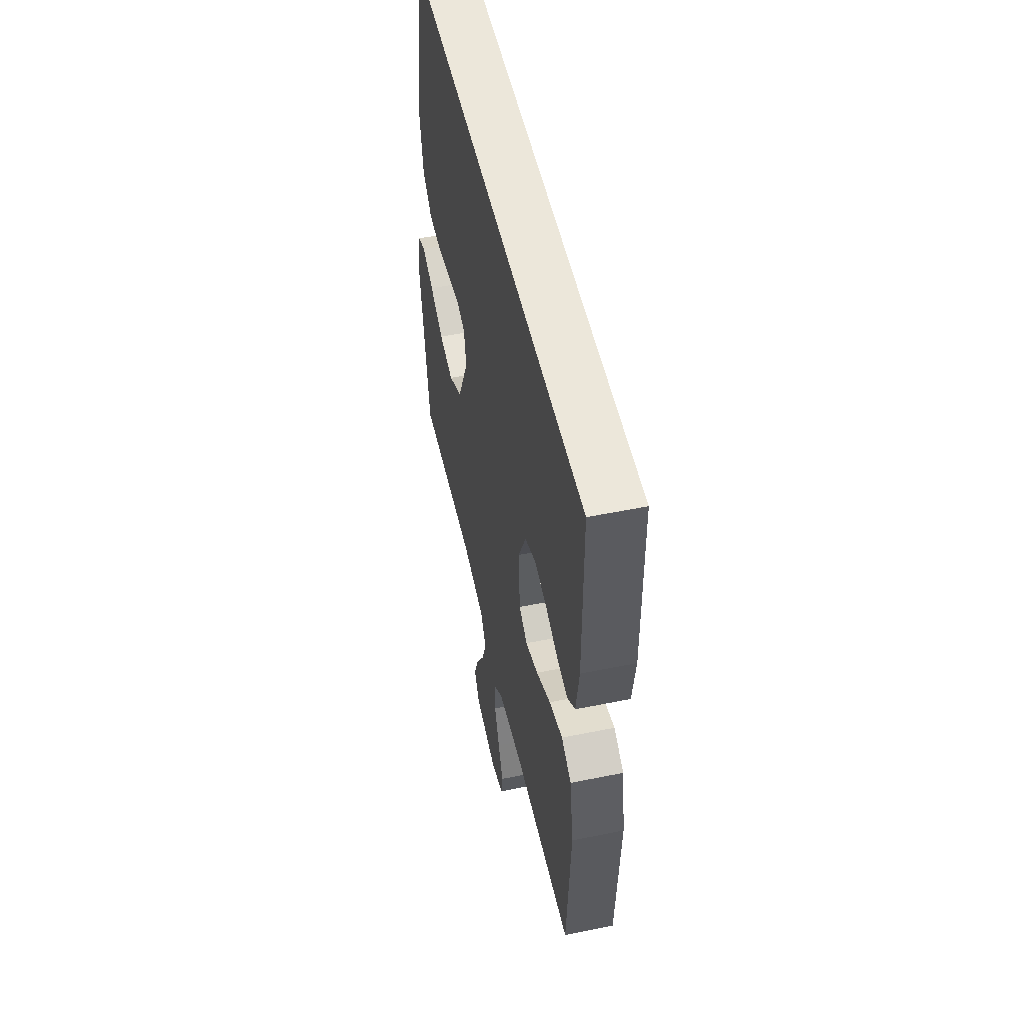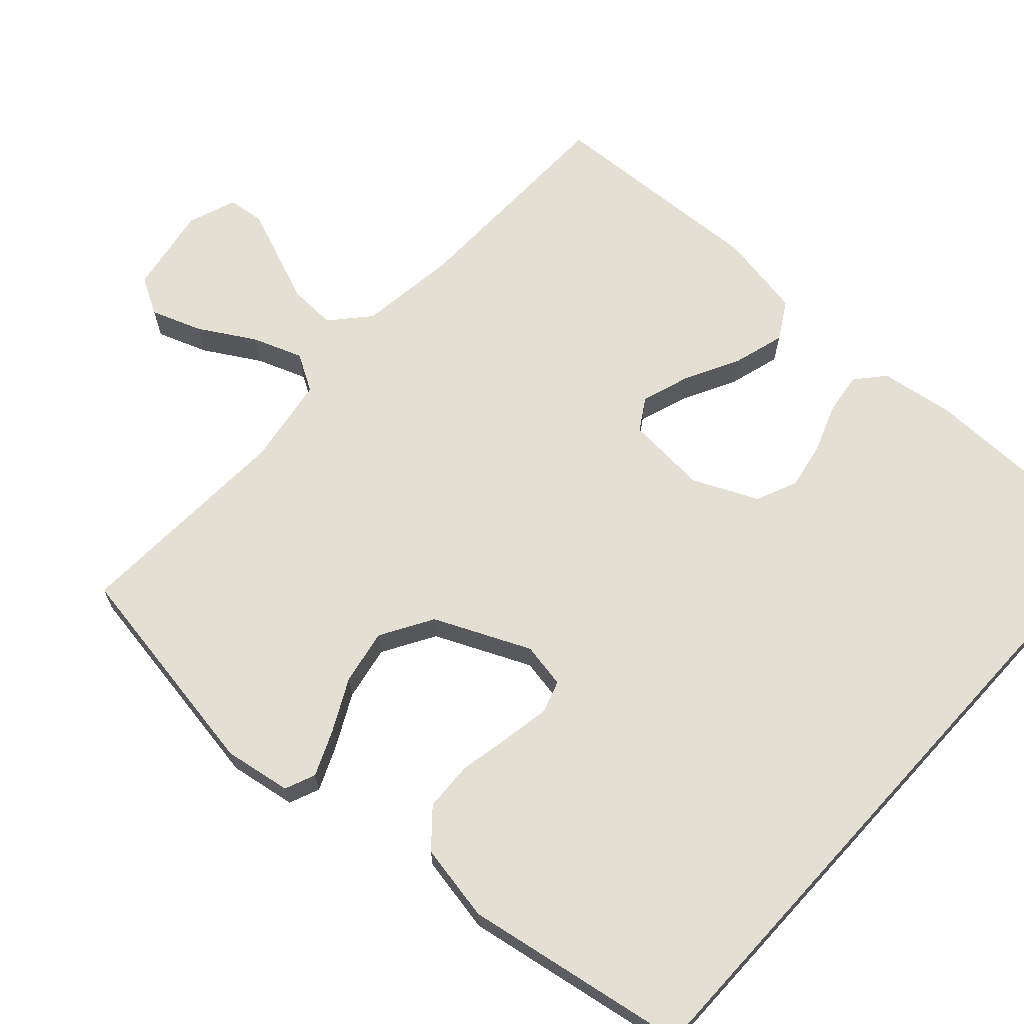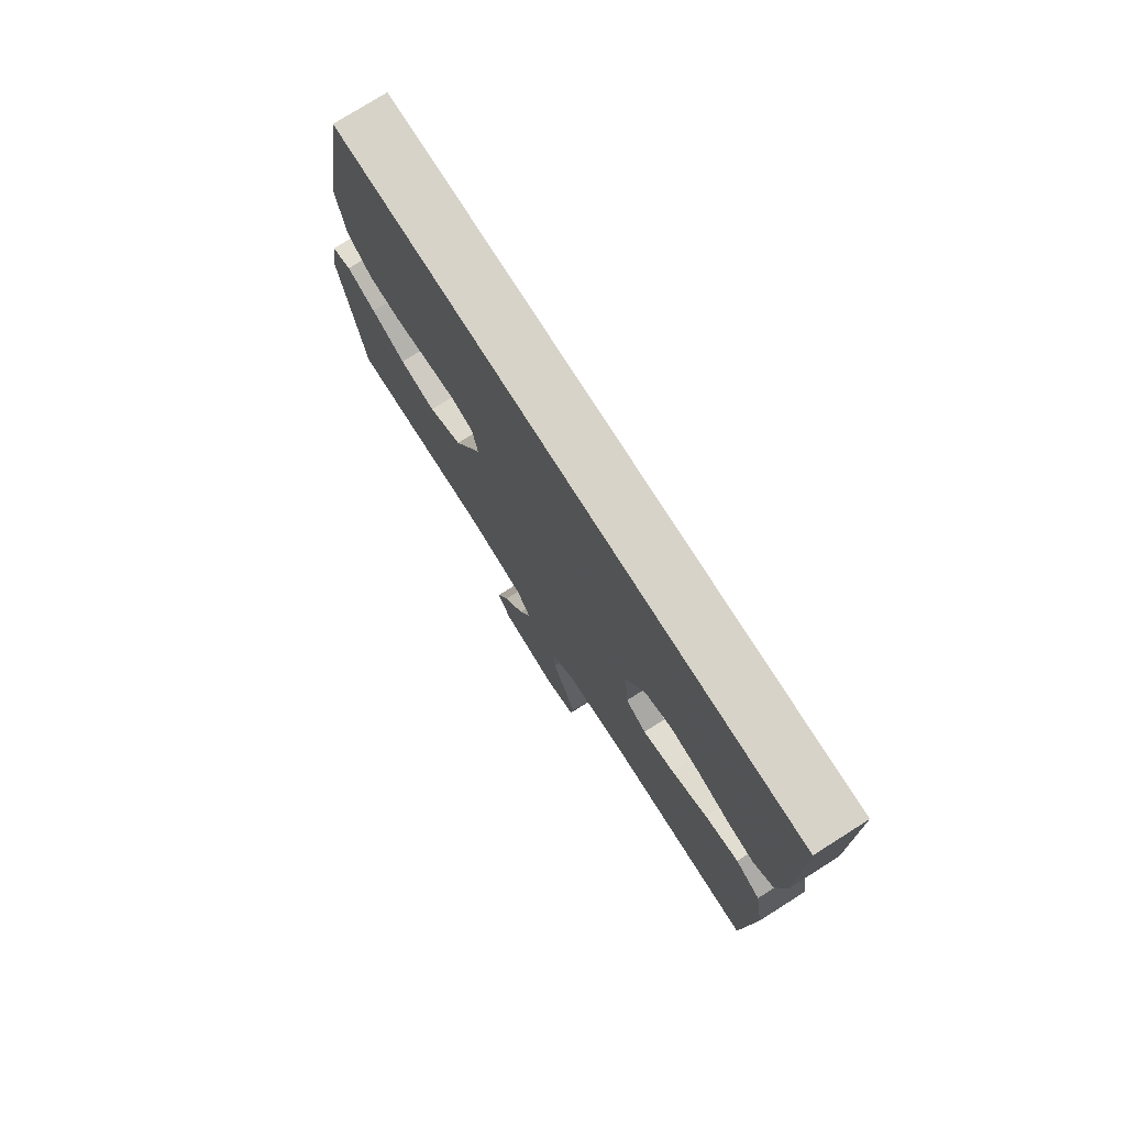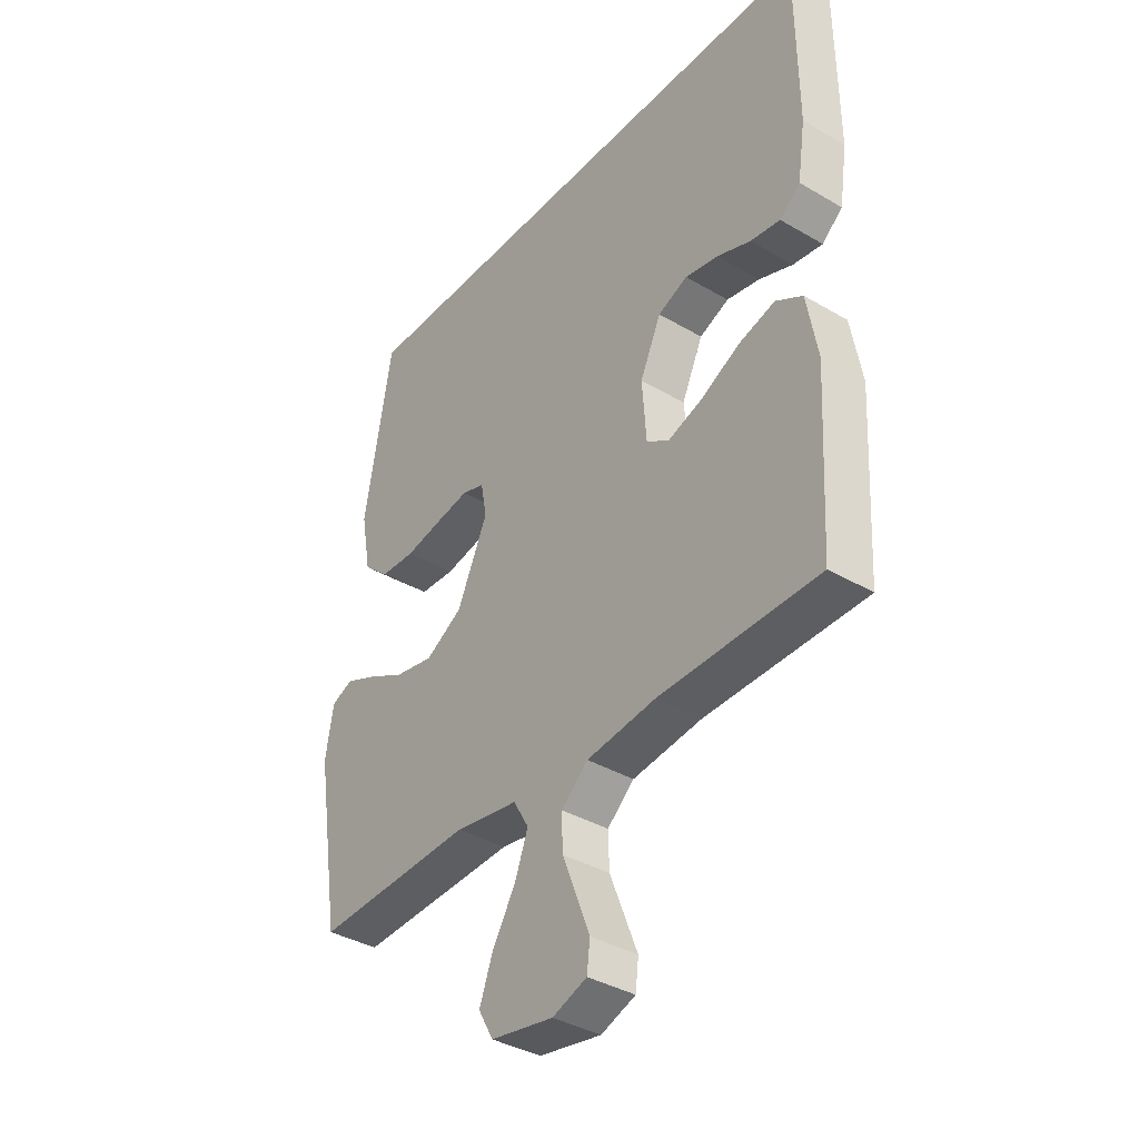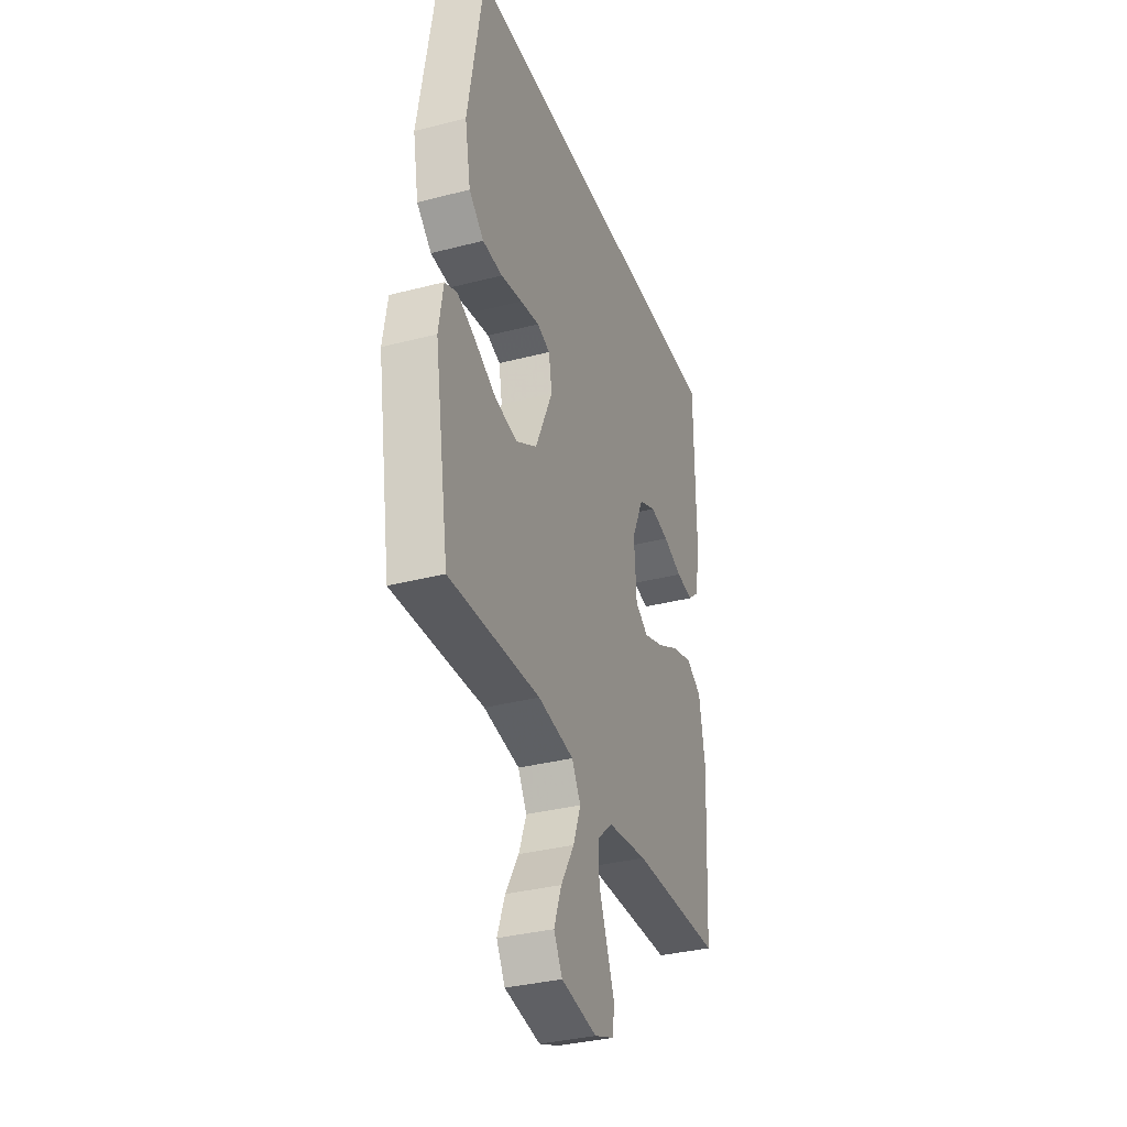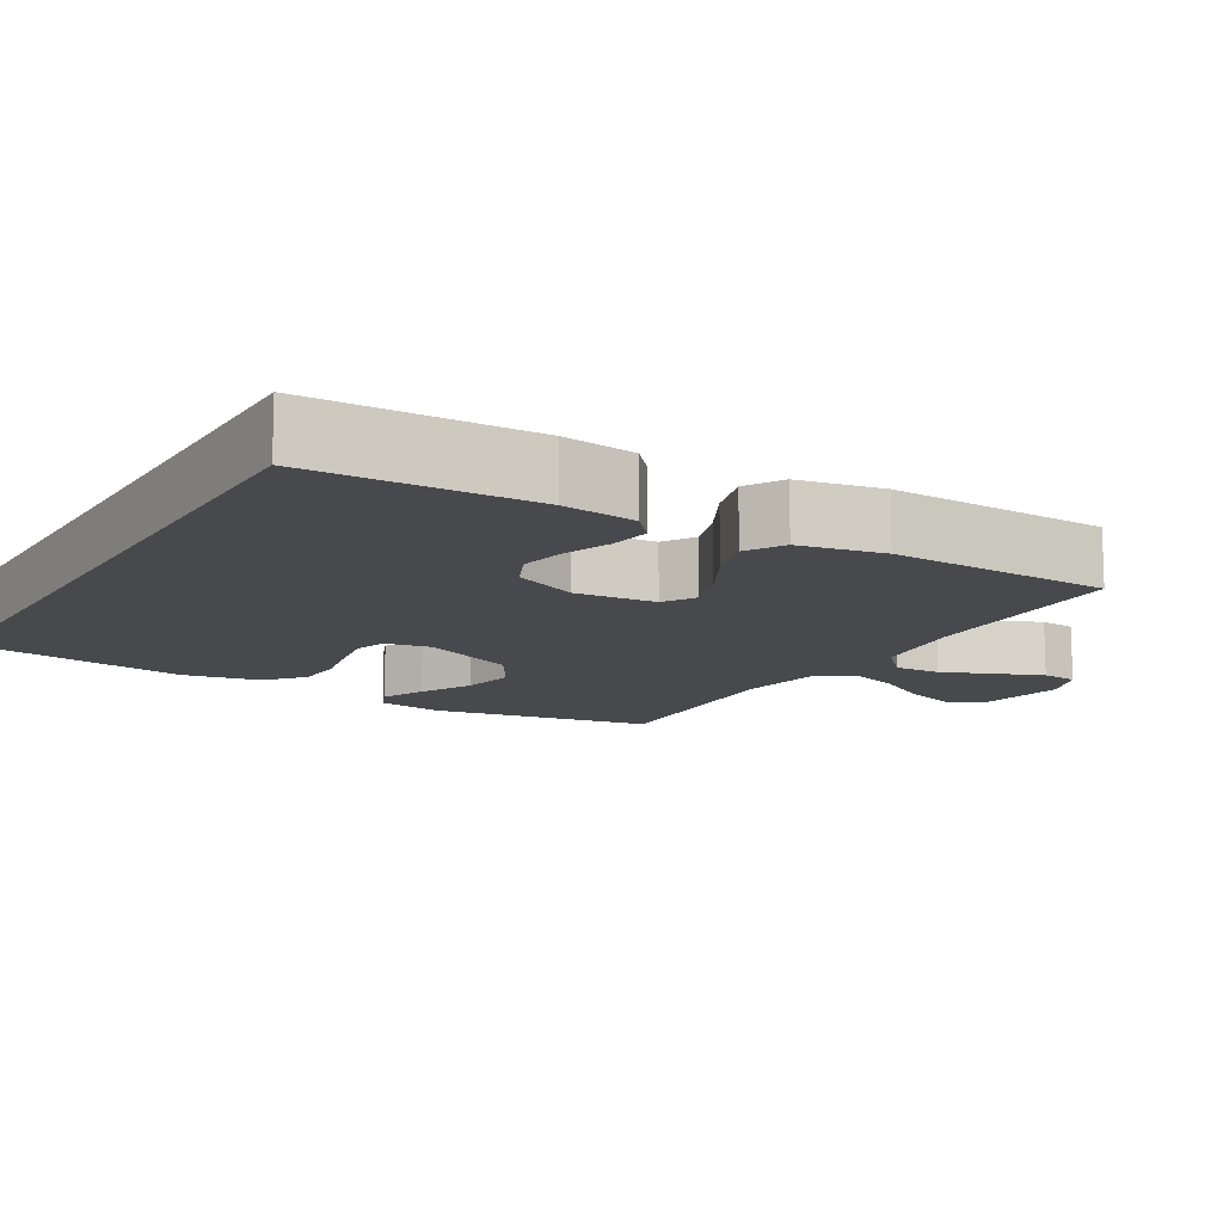
<metadata>
{"format":"obj","ext":"obj","renderer":"f3d","projection":"perspective","resolution":1024,"background":"white","views":[{"elev":52.1,"azim":77.6,"up":"+Z"},{"elev":67.1,"azim":-47.5,"up":"+Y"},{"elev":76.4,"azim":57.7,"up":"+Z"},{"elev":-37.6,"azim":53.0,"up":"+Z"},{"elev":-34.1,"azim":-70.6,"up":"+Z"},{"elev":-12.3,"azim":60.0,"up":"+Y"}]}
</metadata>
<code>
v -0.5 0.07 -0.5
v -0.548 0.07 -0.2
v -0.533 0.07 -0.11
v -0.492 0.07 -0.093
v -0.432 0.07 -0.119
v -0.362 0.07 -0.155
v -0.288 0.07 -0.169
v -0.218 0.07 -0.128
v -0.16 0.07 0
v -0.171 0.07 0.061
v -0.214 0.07 0.075
v -0.277 0.07 0.064
v -0.348 0.07 0.05
v -0.414 0.07 0.053
v -0.463 0.07 0.096
v -0.482 0.07 0.2
v -0.43 0.07 0.5
v 0.518 0.07 0.5
v 0.52 0.07 0.2
v 0.505 0.07 0.1
v 0.466 0.07 0.067
v 0.41 0.07 0.075
v 0.346 0.07 0.099
v 0.283 0.07 0.111
v 0.227 0.07 0.087
v 0.187 0.07 0
v 0.195 0.07 -0.109
v 0.238 0.07 -0.136
v 0.303 0.07 -0.114
v 0.377 0.07 -0.076
v 0.446 0.07 -0.056
v 0.497 0.07 -0.086
v 0.517 0.07 -0.2
v 0.5 0.07 -0.5
v 0.2 0.07 -0.505
v 0.068 0.07 -0.522
v 0.017 0.07 -0.567
v 0.019 0.07 -0.63
v 0.046 0.07 -0.699
v 0.071 0.07 -0.763
v 0.065 0.07 -0.812
v 0 0.07 -0.836
v -0.118 0.07 -0.815
v -0.146 0.07 -0.765
v -0.121 0.07 -0.697
v -0.077 0.07 -0.623
v -0.052 0.07 -0.556
v -0.081 0.07 -0.506
v -0.2 0.07 -0.487
v -0.5 0 -0.5
v -0.548 0 -0.2
v -0.533 0 -0.11
v -0.492 0 -0.093
v -0.432 0 -0.119
v -0.362 0 -0.155
v -0.288 0 -0.169
v -0.218 0 -0.128
v -0.16 0 0
v -0.171 0 0.061
v -0.214 0 0.075
v -0.277 0 0.064
v -0.348 0 0.05
v -0.414 0 0.053
v -0.463 0 0.096
v -0.482 0 0.2
v -0.43 0 0.5
v 0.518 0 0.5
v 0.52 0 0.2
v 0.505 0 0.1
v 0.466 0 0.067
v 0.41 0 0.075
v 0.346 0 0.099
v 0.283 0 0.111
v 0.227 0 0.087
v 0.187 0 0
v 0.195 0 -0.109
v 0.238 0 -0.136
v 0.303 0 -0.114
v 0.377 0 -0.076
v 0.446 0 -0.056
v 0.497 0 -0.086
v 0.517 0 -0.2
v 0.5 0 -0.5
v 0.2 0 -0.505
v 0.068 0 -0.522
v 0.017 0 -0.567
v 0.019 0 -0.63
v 0.046 0 -0.699
v 0.071 0 -0.763
v 0.065 0 -0.812
v 0 0 -0.836
v -0.118 0 -0.815
v -0.146 0 -0.765
v -0.121 0 -0.697
v -0.077 0 -0.623
v -0.052 0 -0.556
v -0.081 0 -0.506
v -0.2 0 -0.487
f 44 45 46
f 43 44 46
f 42 43 46
f 41 42 46
f 40 41 46
f 39 40 46
f 38 39 46
f 37 38 46 47
f 36 37 47 48
f 33 34 35
f 32 33 35
f 31 32 35
f 30 31 35
f 29 30 35
f 36 48 49
f 35 36 49
f 29 35 49
f 28 29 49
f 21 22 23
f 20 21 23
f 19 20 23
f 18 19 23
f 17 18 23
f 17 23 24
f 15 16 17
f 14 15 17
f 13 14 17
f 12 13 17
f 11 12 17
f 17 24 25
f 11 17 25
f 10 11 25
f 4 5 6
f 3 4 6
f 2 3 6
f 1 2 6
f 49 1 6
f 49 6 7
f 49 7 8
f 28 49 8
f 27 28 8
f 26 27 8 9
f 9 10 25 26
f 95 94 93
f 95 93 92
f 95 92 91
f 95 91 90
f 95 90 89
f 95 89 88
f 95 88 87
f 96 95 87 86
f 97 96 86 85
f 84 83 82
f 84 82 81
f 84 81 80
f 84 80 79
f 84 79 78
f 98 97 85
f 98 85 84
f 98 84 78
f 98 78 77
f 72 71 70
f 72 70 69
f 72 69 68
f 72 68 67
f 72 67 66
f 73 72 66
f 66 65 64
f 66 64 63
f 66 63 62
f 66 62 61
f 66 61 60
f 74 73 66
f 74 66 60
f 74 60 59
f 55 54 53
f 55 53 52
f 55 52 51
f 55 51 50
f 55 50 98
f 56 55 98
f 57 56 98
f 57 98 77
f 57 77 76
f 58 57 76 75
f 75 74 59 58
f 1 50 51 2
f 2 51 52 3
f 3 52 53 4
f 4 53 54 5
f 5 54 55 6
f 6 55 56 7
f 7 56 57 8
f 8 57 58 9
f 9 58 59 10
f 10 59 60 11
f 11 60 61 12
f 12 61 62 13
f 13 62 63 14
f 14 63 64 15
f 15 64 65 16
f 16 65 66 17
f 17 66 67 18
f 18 67 68 19
f 19 68 69 20
f 20 69 70 21
f 21 70 71 22
f 22 71 72 23
f 23 72 73 24
f 24 73 74 25
f 25 74 75 26
f 26 75 76 27
f 27 76 77 28
f 28 77 78 29
f 29 78 79 30
f 30 79 80 31
f 31 80 81 32
f 32 81 82 33
f 33 82 83 34
f 34 83 84 35
f 35 84 85 36
f 36 85 86 37
f 37 86 87 38
f 38 87 88 39
f 39 88 89 40
f 40 89 90 41
f 41 90 91 42
f 42 91 92 43
f 43 92 93 44
f 44 93 94 45
f 45 94 95 46
f 46 95 96 47
f 47 96 97 48
f 48 97 98 49
f 49 98 50 1

</code>
